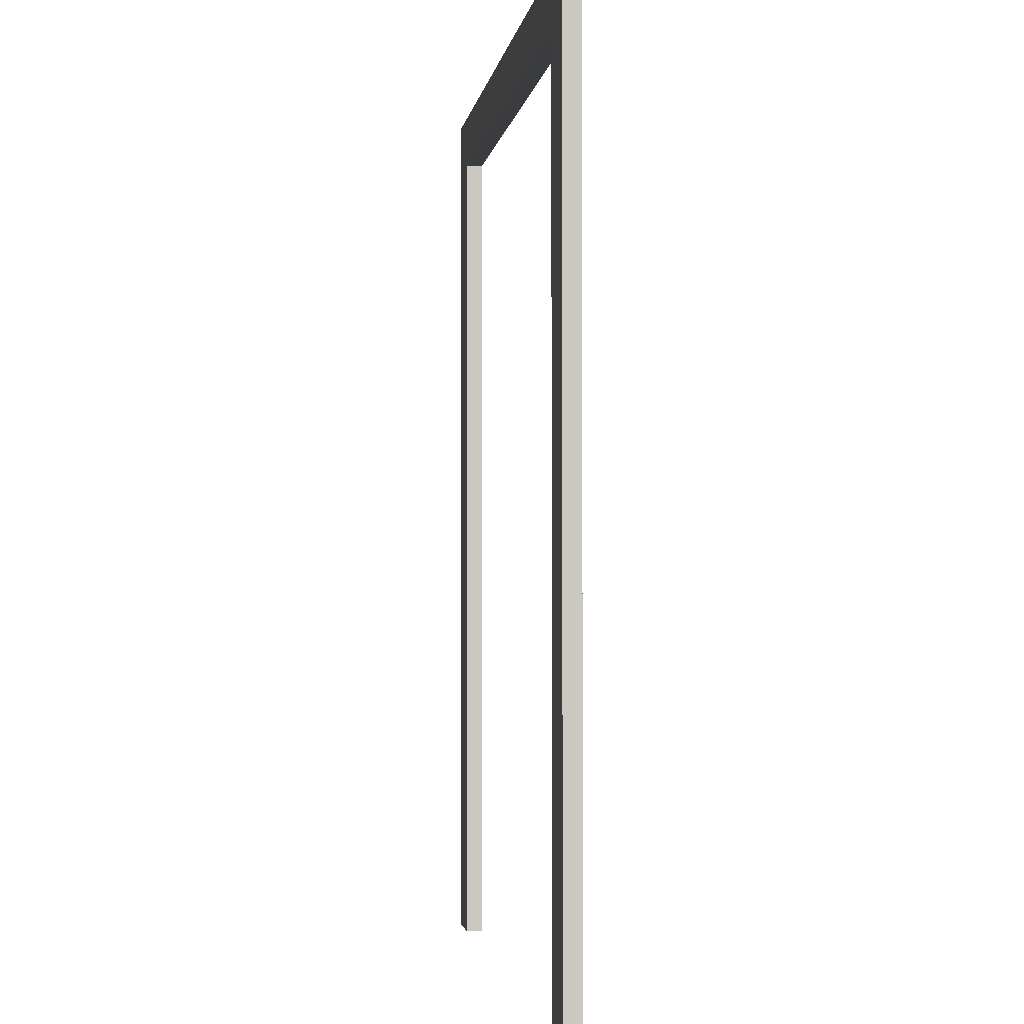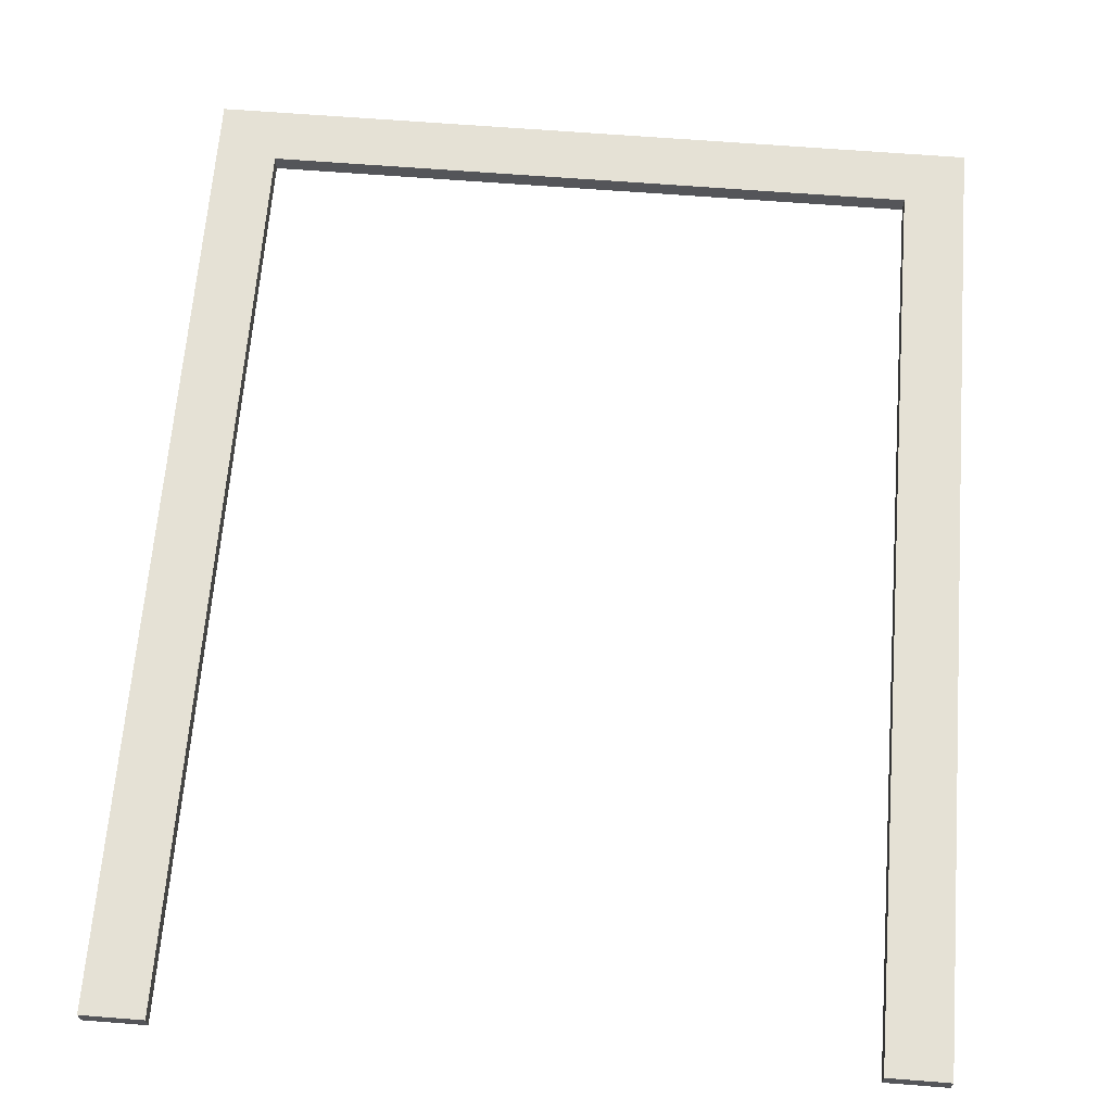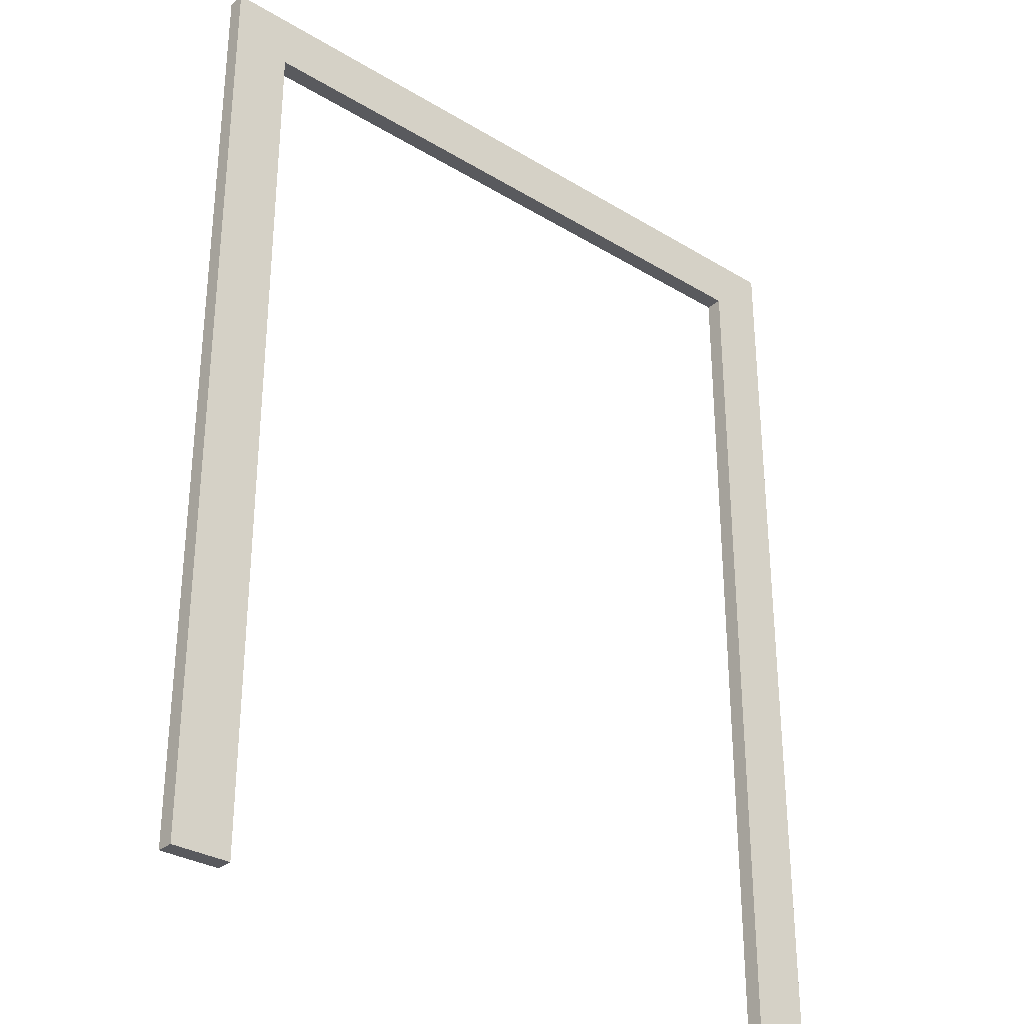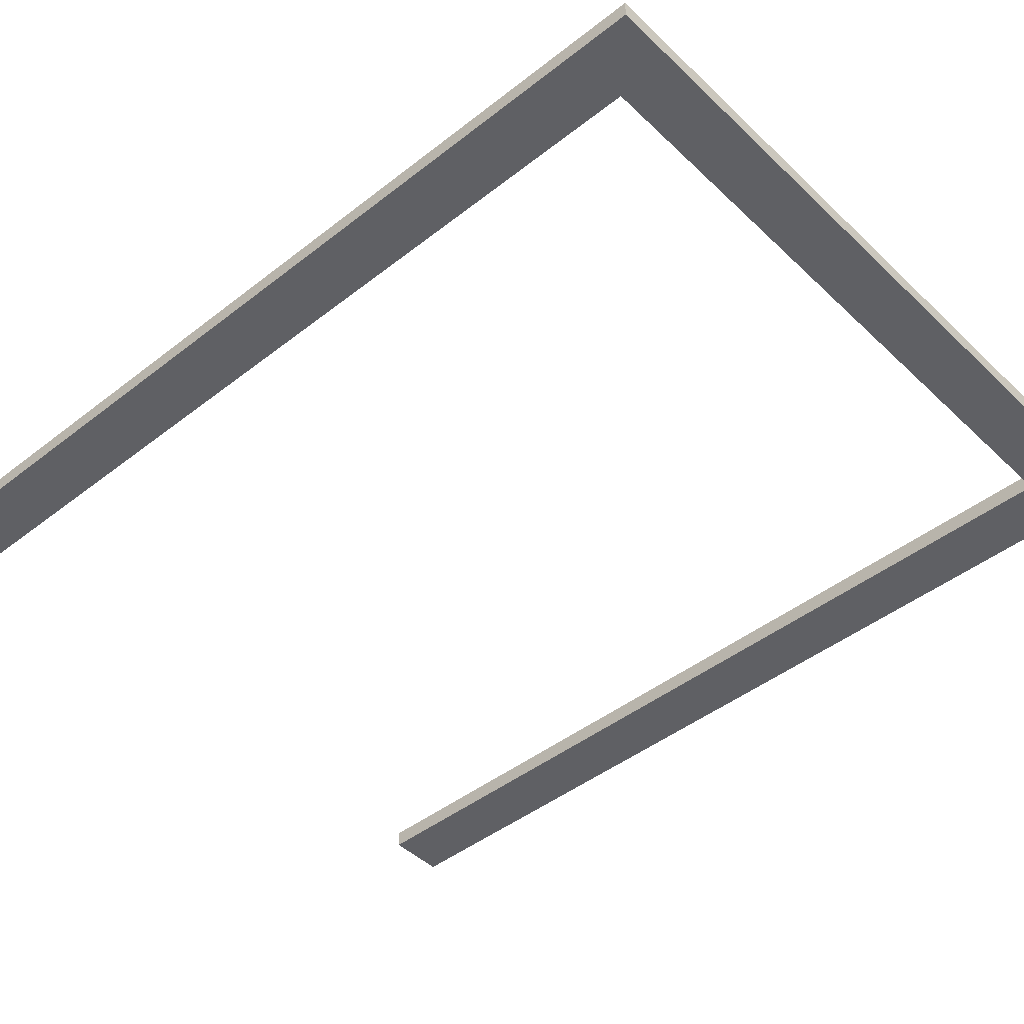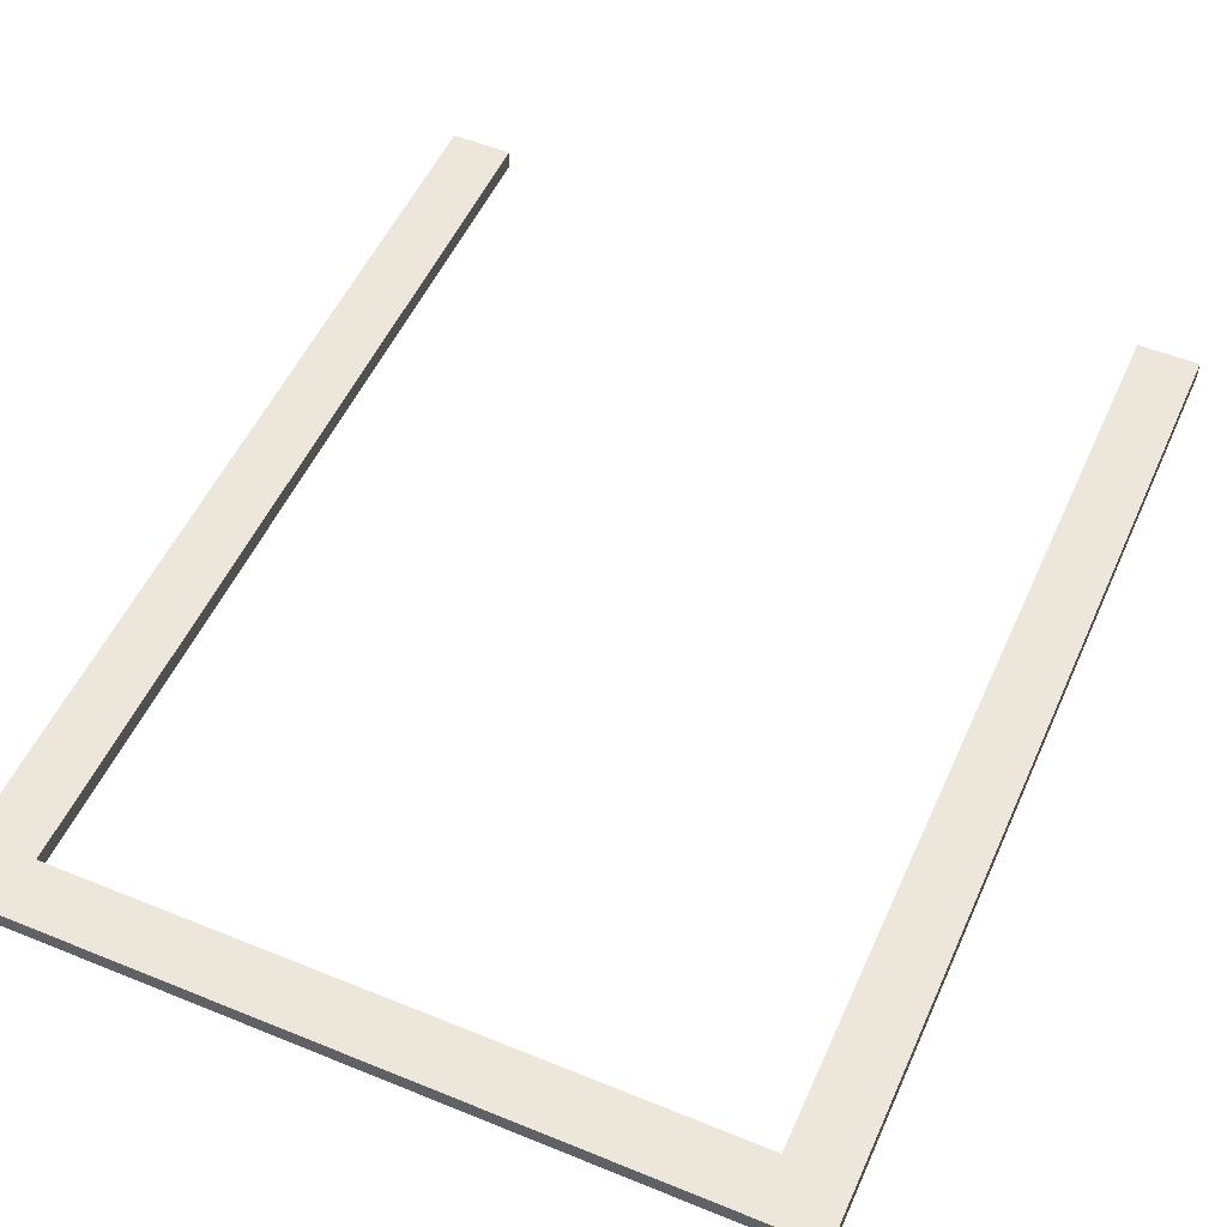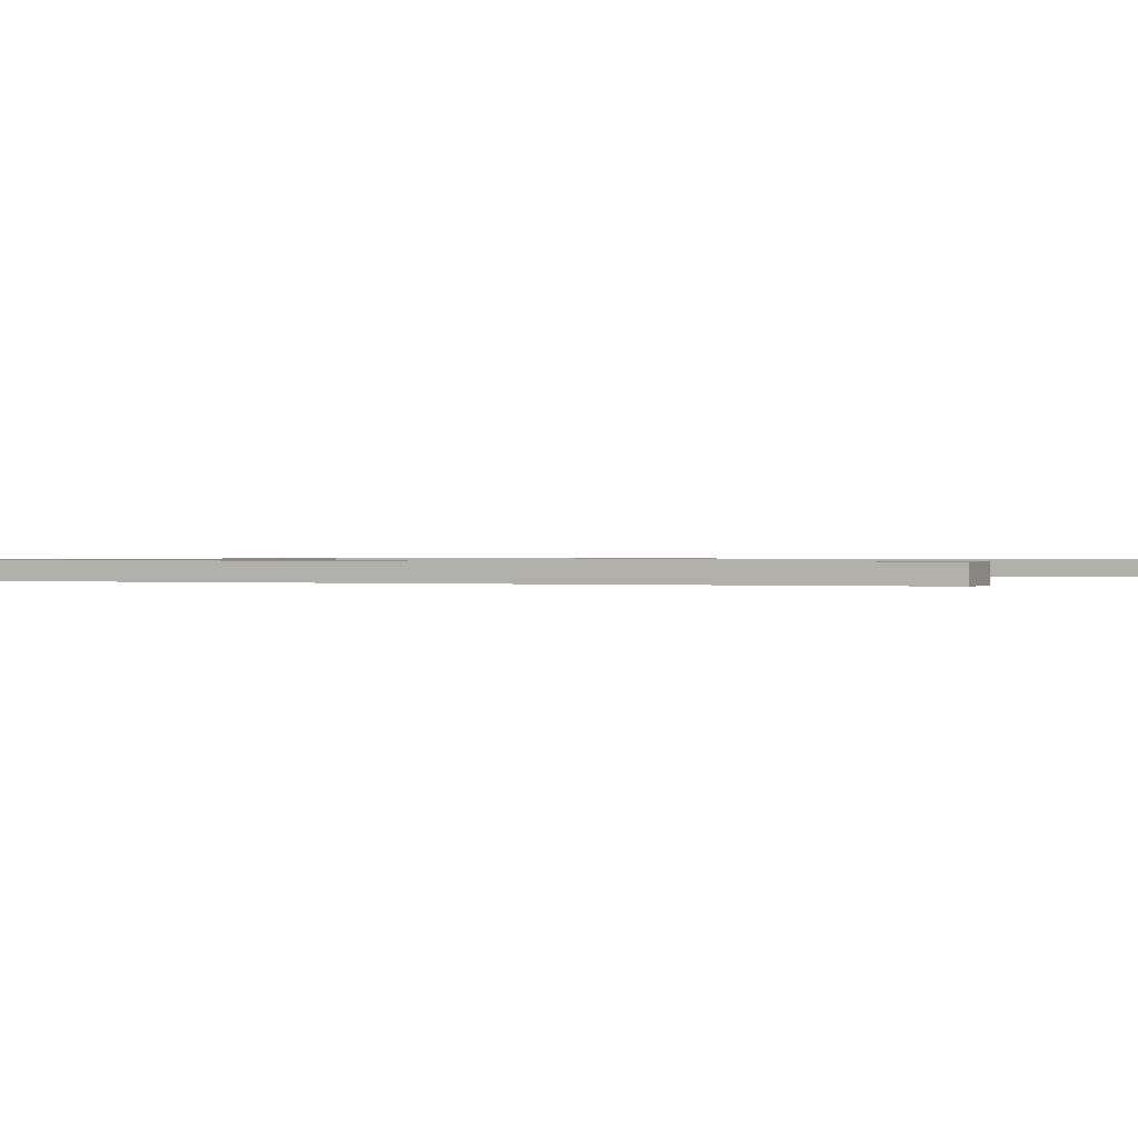
<metadata>
{"format":"obj","ext":"obj","renderer":"f3d","projection":"perspective","resolution":1024,"background":"white","views":[{"elev":-2.1,"azim":82.1,"up":"+Y"},{"elev":65.1,"azim":4.5,"up":"+Z"},{"elev":-31.2,"azim":-40.7,"up":"+Y"},{"elev":-44.9,"azim":132.3,"up":"+Z"},{"elev":52.5,"azim":-156.3,"up":"+Z"},{"elev":0.4,"azim":-66.7,"up":"+Z"}]}
</metadata>
<code>
o Extrude015
v 104 -204.6 0
v 104 -339.6 2.5
v 104 -204.6 2.5
v 104 -339.6 0
v 112.5 -339.6 0
v 112.5 -339.6 2.5
v 112.5 -212.6 0
v 112.5 -212.6 2.5
v 203.5 -212.6 0
v 203.5 -212.6 2.5
v 203.5 -339.6 0
v 203.5 -339.6 2.5
v 212 -339.6 0
v 212 -339.6 2.5
v 212 -204.6 0
v 212 -204.6 2.5
f 1 2 3
f 1 4 2
f 4 5 2
f 2 5 6
f 5 7 6
f 6 7 8
f 7 9 8
f 8 9 10
f 9 11 10
f 10 11 12
f 11 13 12
f 12 13 14
f 13 15 14
f 14 15 16
f 15 1 16
f 16 1 3
f 1 7 4
f 4 7 5
f 11 9 13
f 1 9 7
f 9 15 13
f 1 15 9
f 8 3 2
f 8 2 6
f 10 12 14
f 10 3 8
f 16 10 14
f 16 3 10

</code>
